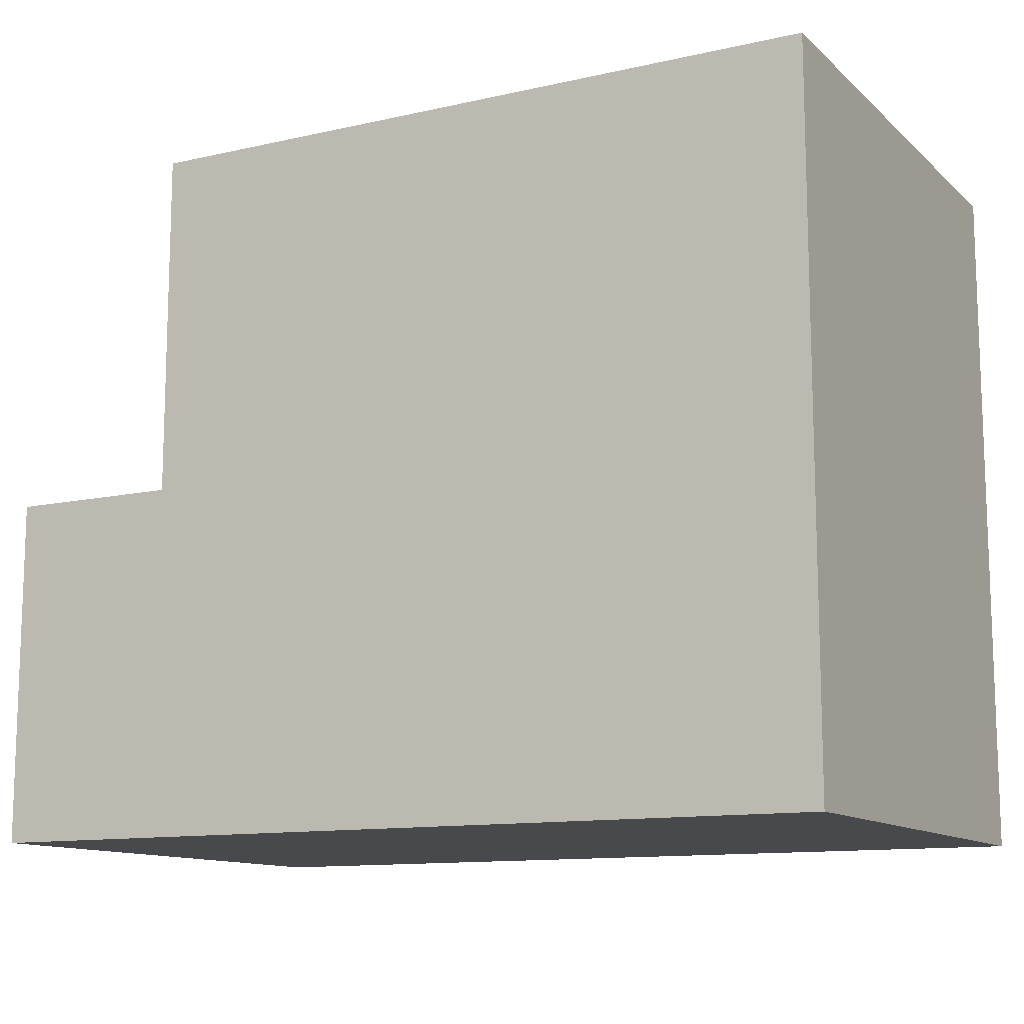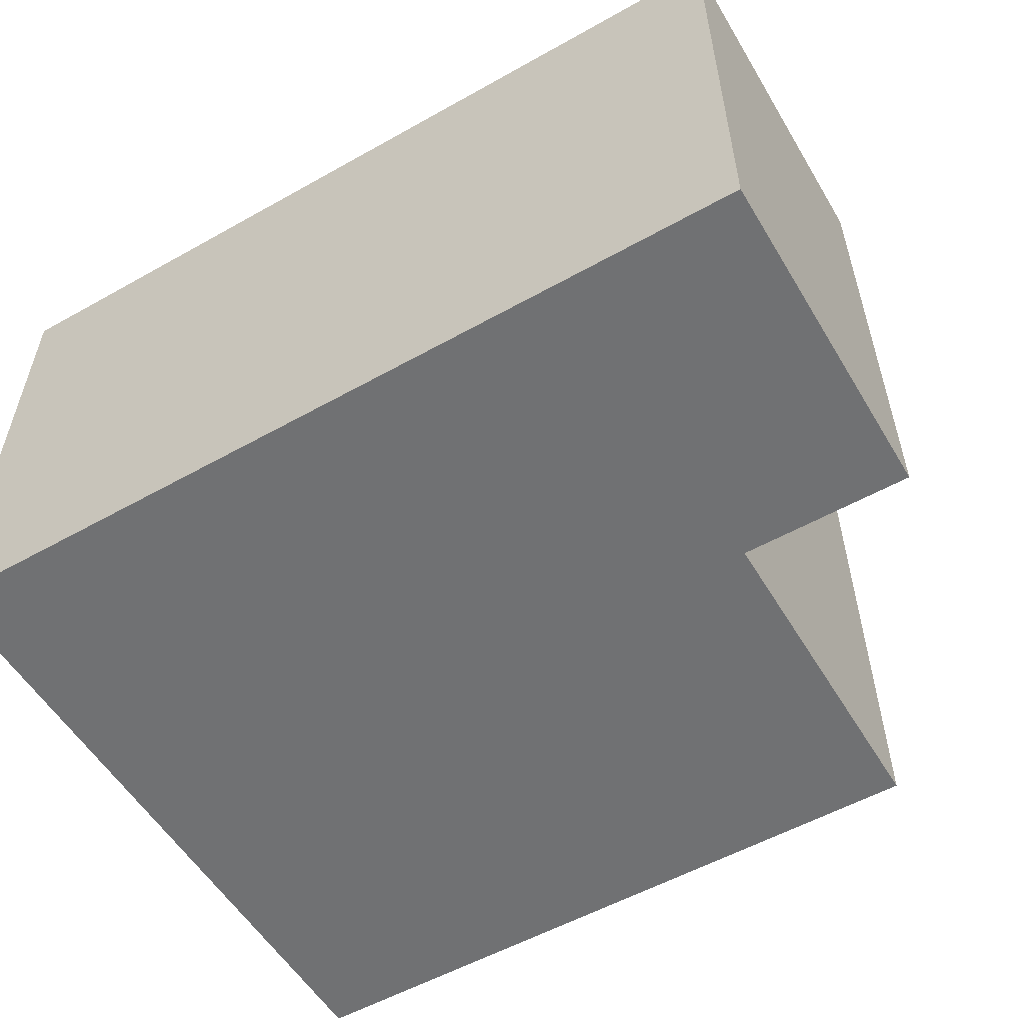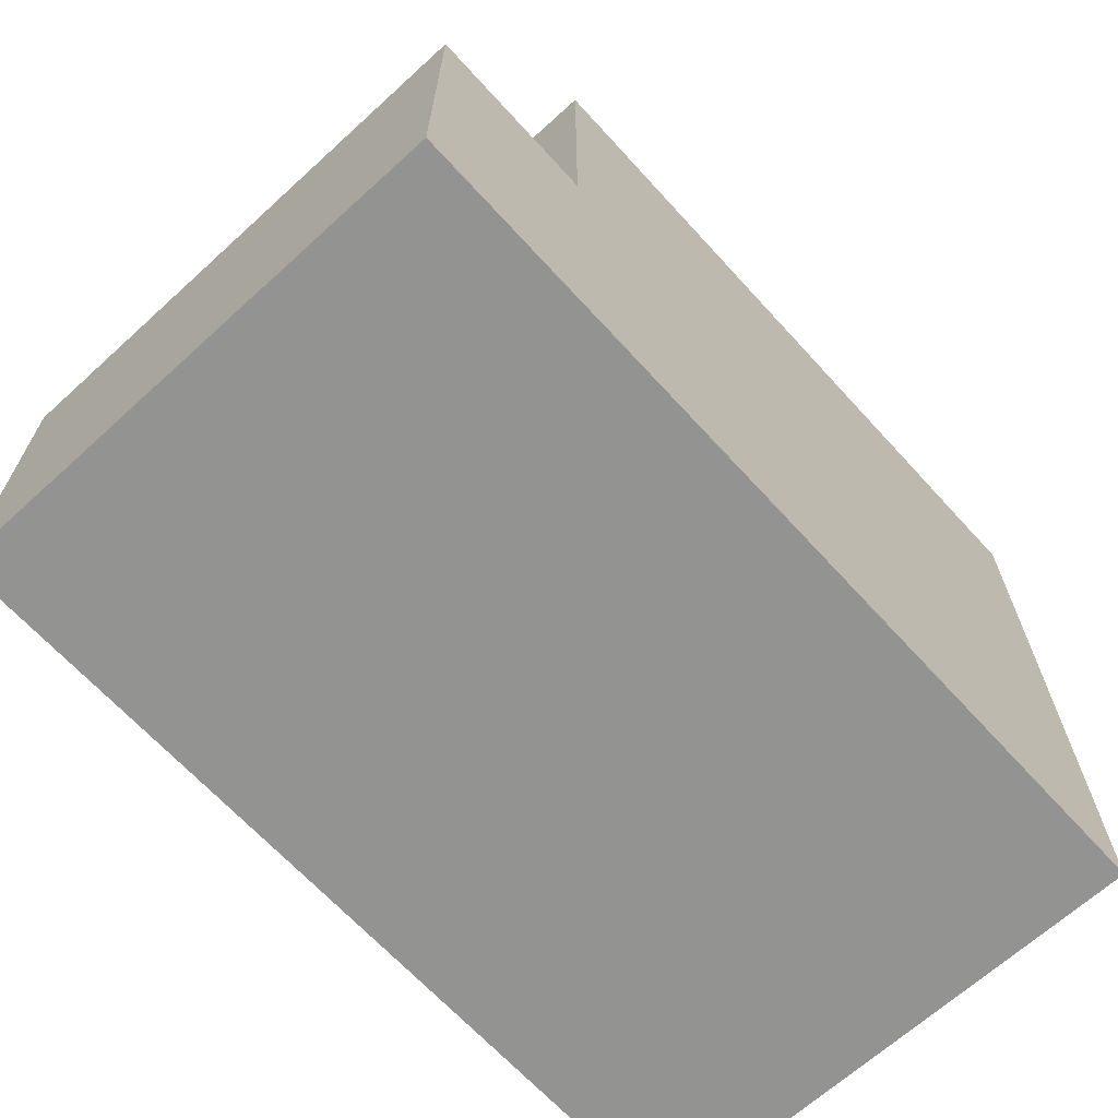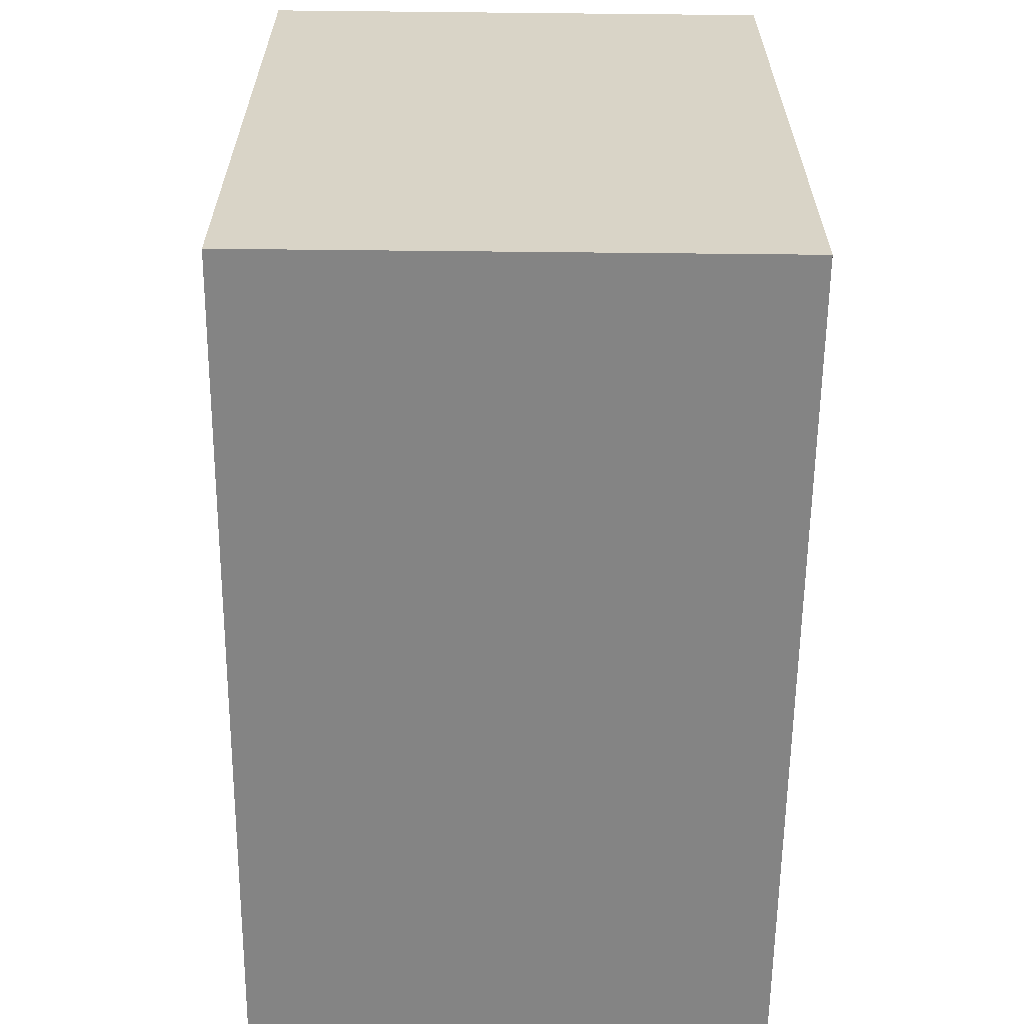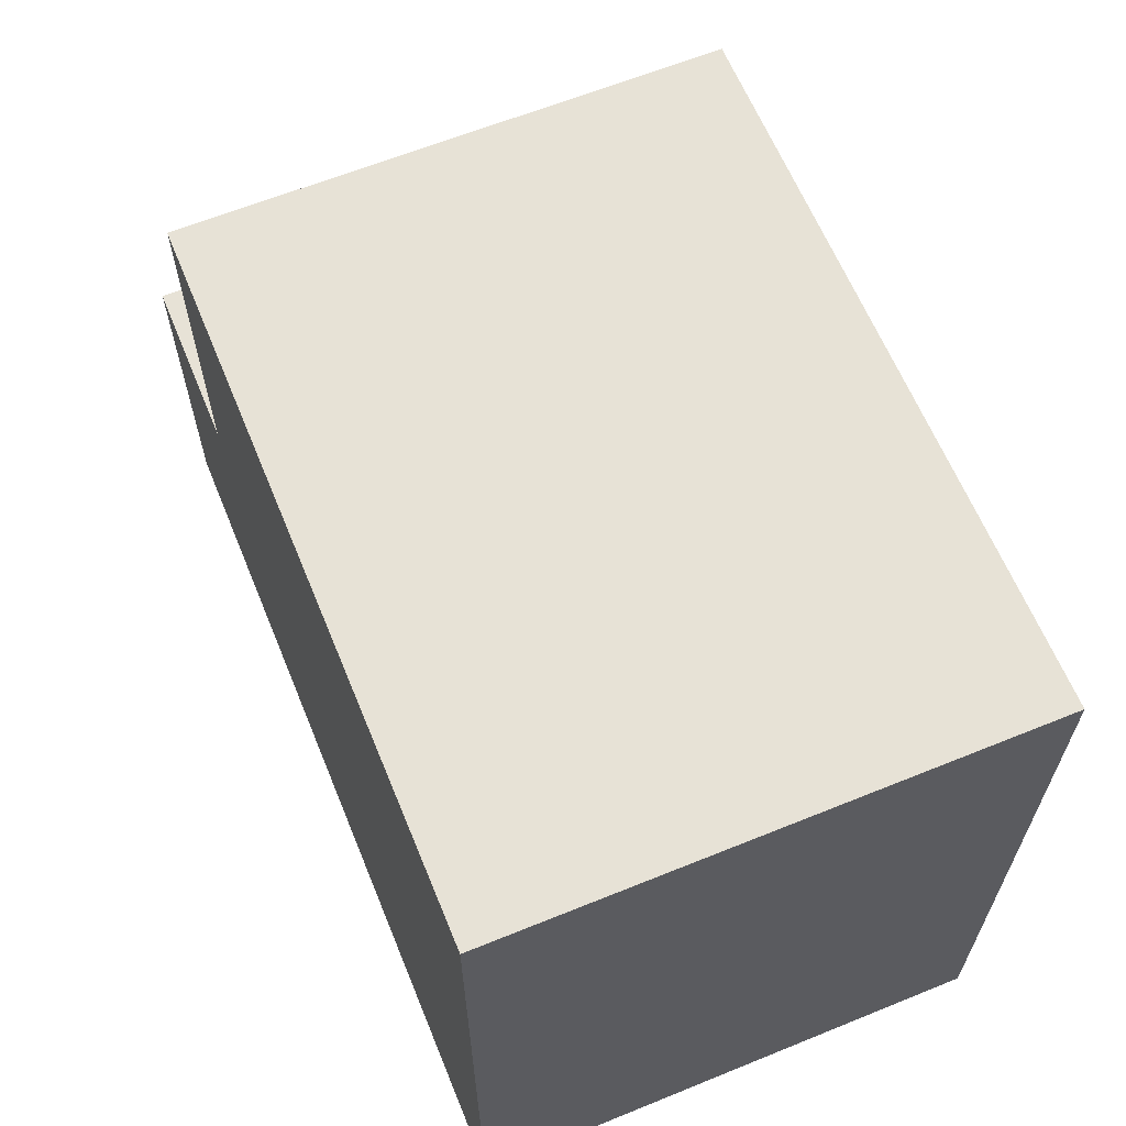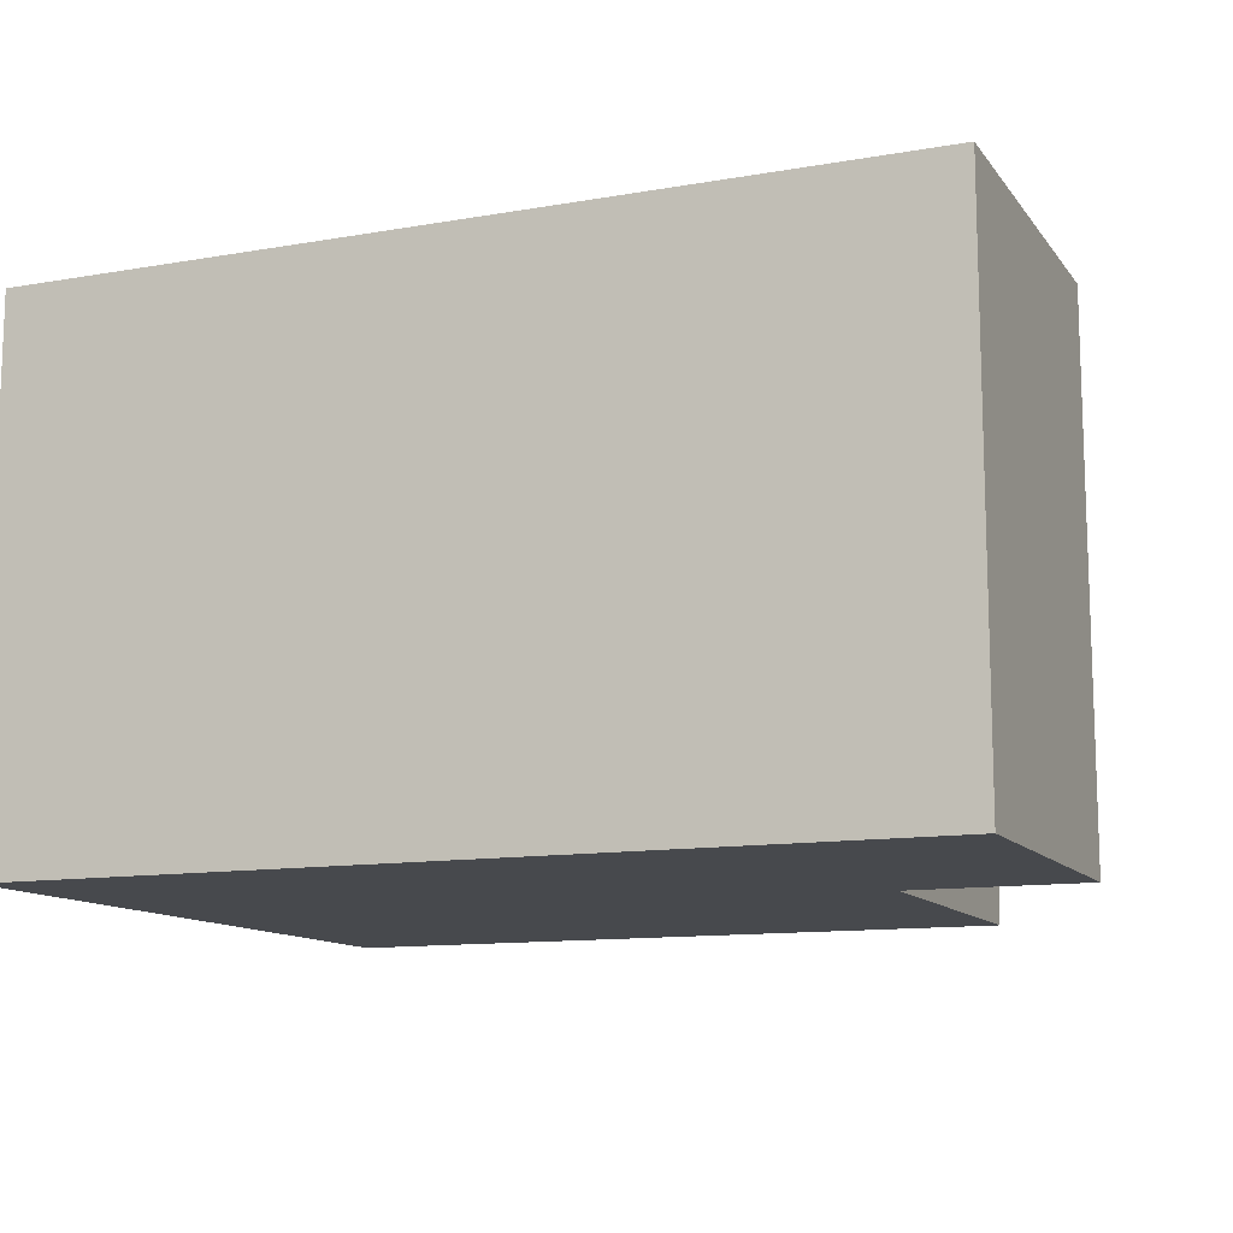
<metadata>
{"format":"obj","ext":"obj","renderer":"f3d","projection":"perspective","resolution":1024,"background":"white","views":[{"elev":-12.0,"azim":28.1,"up":"+Z"},{"elev":-55.2,"azim":-149.4,"up":"+Y"},{"elev":-66.7,"azim":-47.6,"up":"+Z"},{"elev":-61.4,"azim":89.4,"up":"+Z"},{"elev":63.2,"azim":67.7,"up":"+Z"},{"elev":-12.0,"azim":-157.5,"up":"+Y"}]}
</metadata>
<code>
o Plane
v -1 0 1
v 3 0 1
v -1 0 -3
v 3 0 -3
v -1 3 1
v 3 3 1
v -1 3 -3
v 3 3 -3
v -1 0 -1
v 3 0 -1
v -1 3 -1
v 3 3 -1
v -2 3 -3
v -2 0 -3
v -2 0 -1
v -2 3 -1
f 3 10 9
f 12 7 11
f 4 12 10
f 1 11 9
f 3 8 4
f 2 5 1
f 3 13 7
f 10 6 2
f 6 11 5
f 9 2 1
f 15 13 14
f 11 15 9
f 7 16 11
f 9 14 3
f 3 4 10
f 12 8 7
f 4 8 12
f 1 5 11
f 3 7 8
f 2 6 5
f 3 14 13
f 10 12 6
f 6 12 11
f 9 10 2
f 15 16 13
f 11 16 15
f 7 13 16
f 9 15 14

</code>
